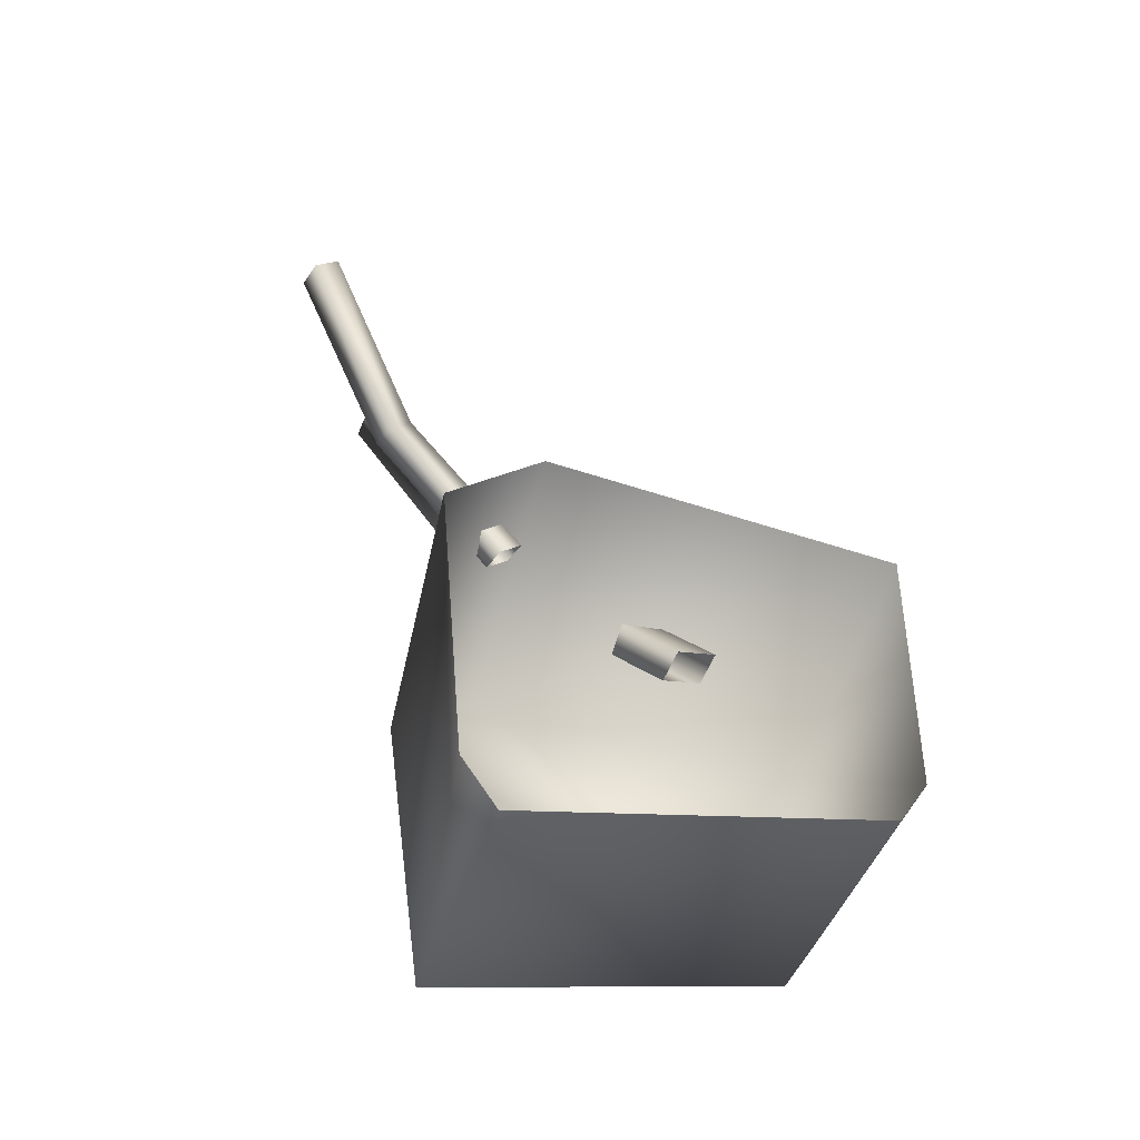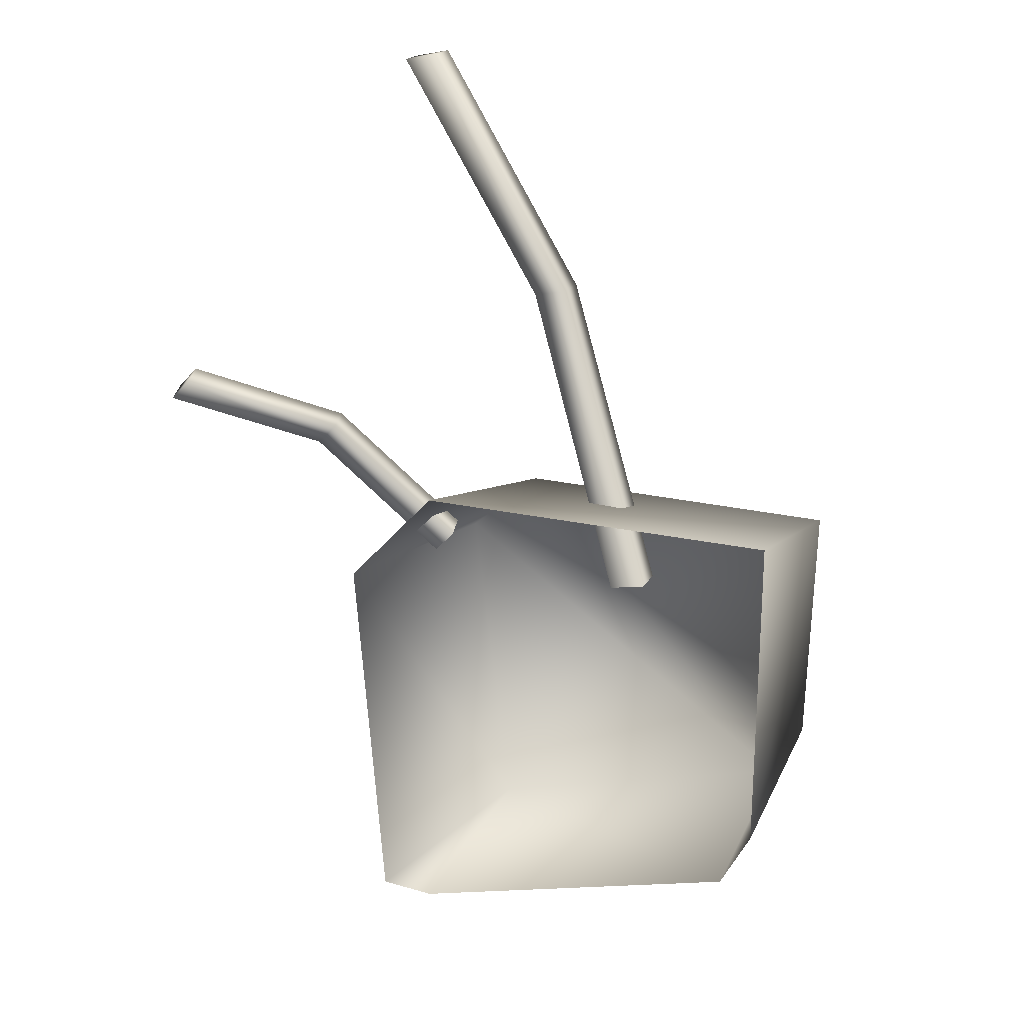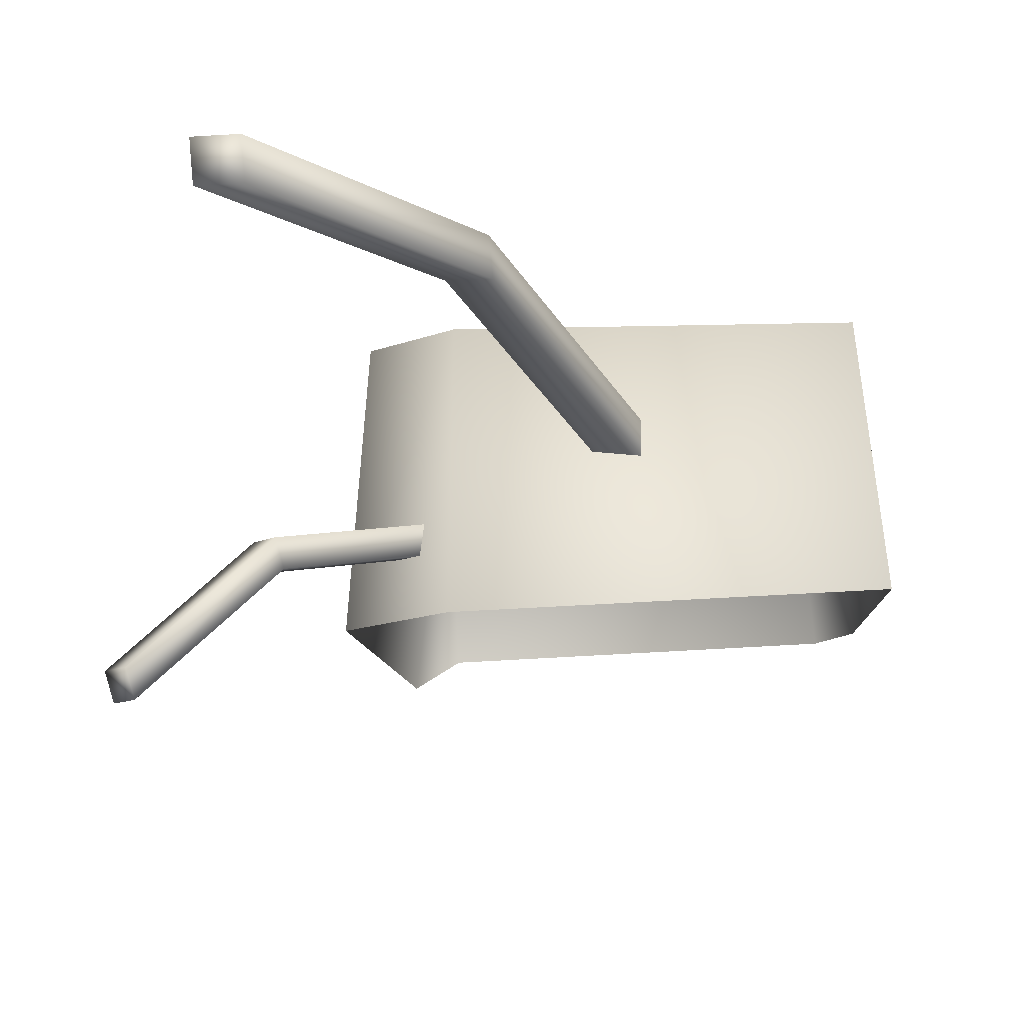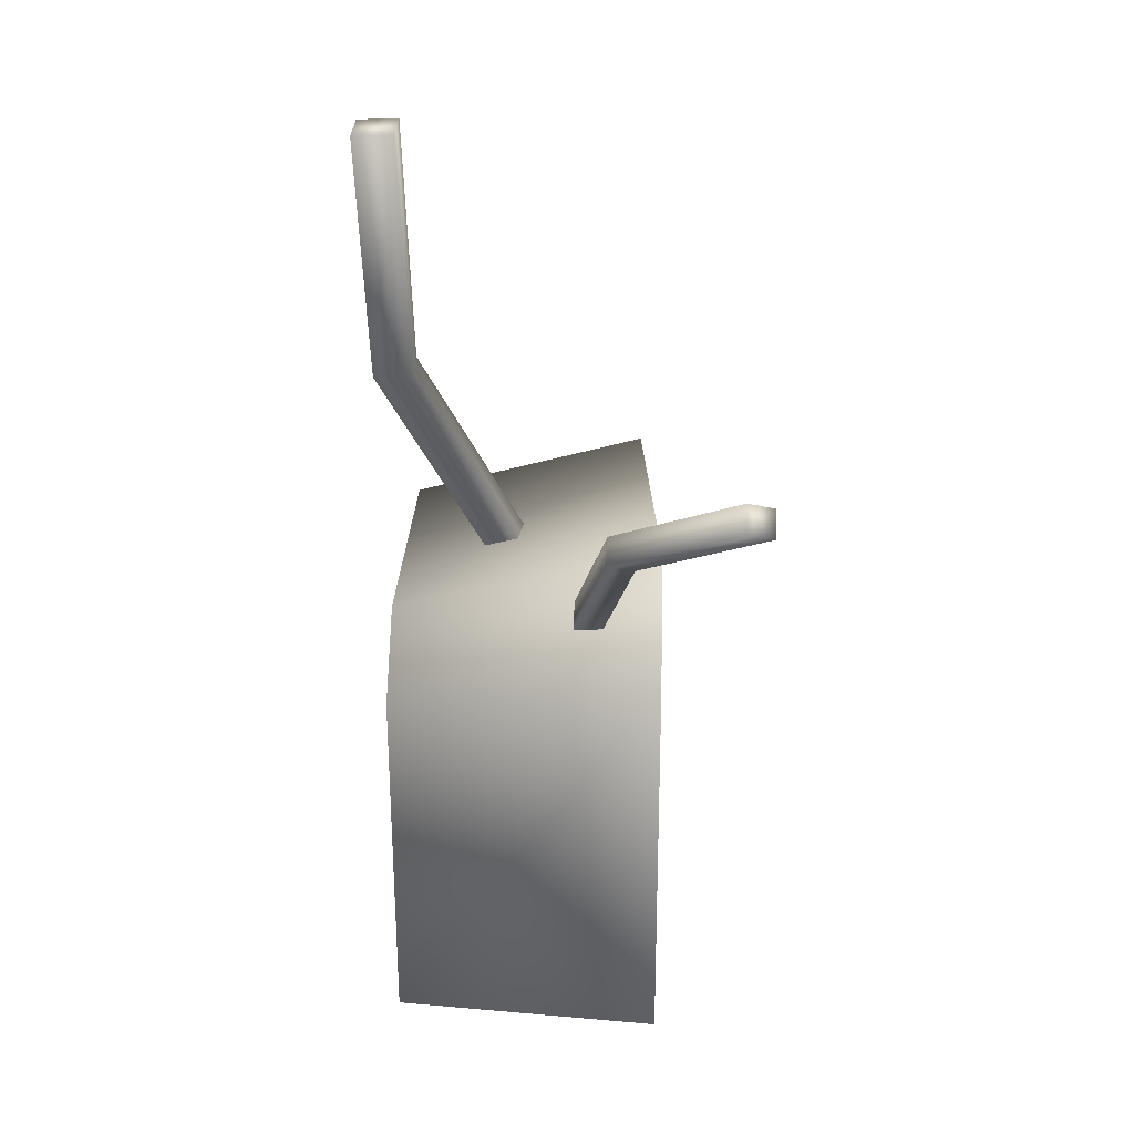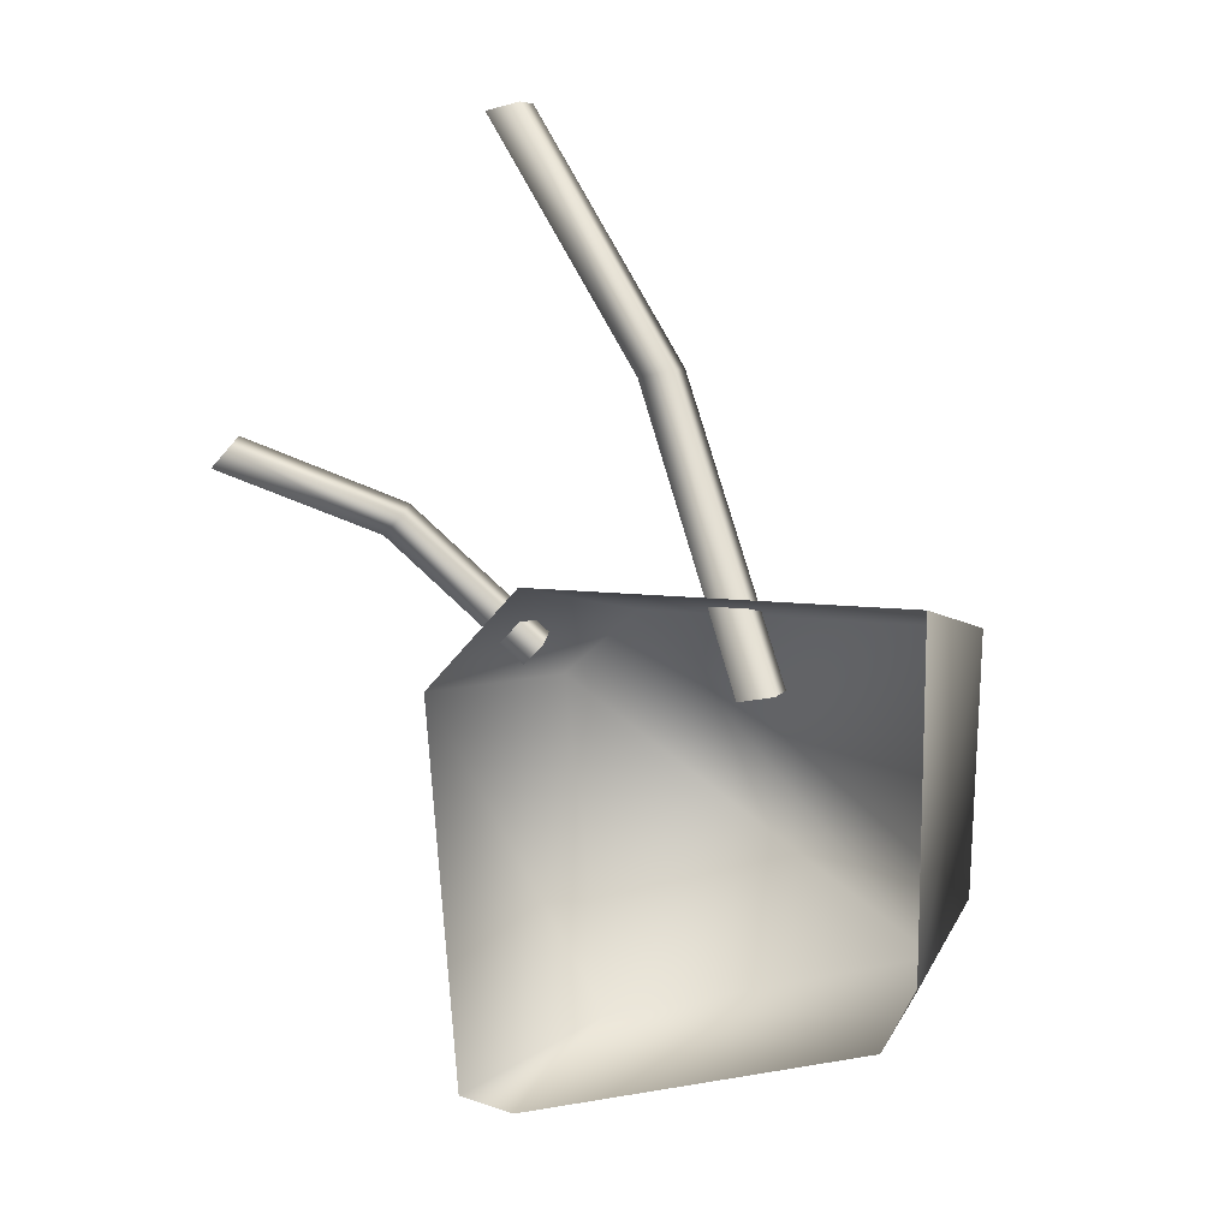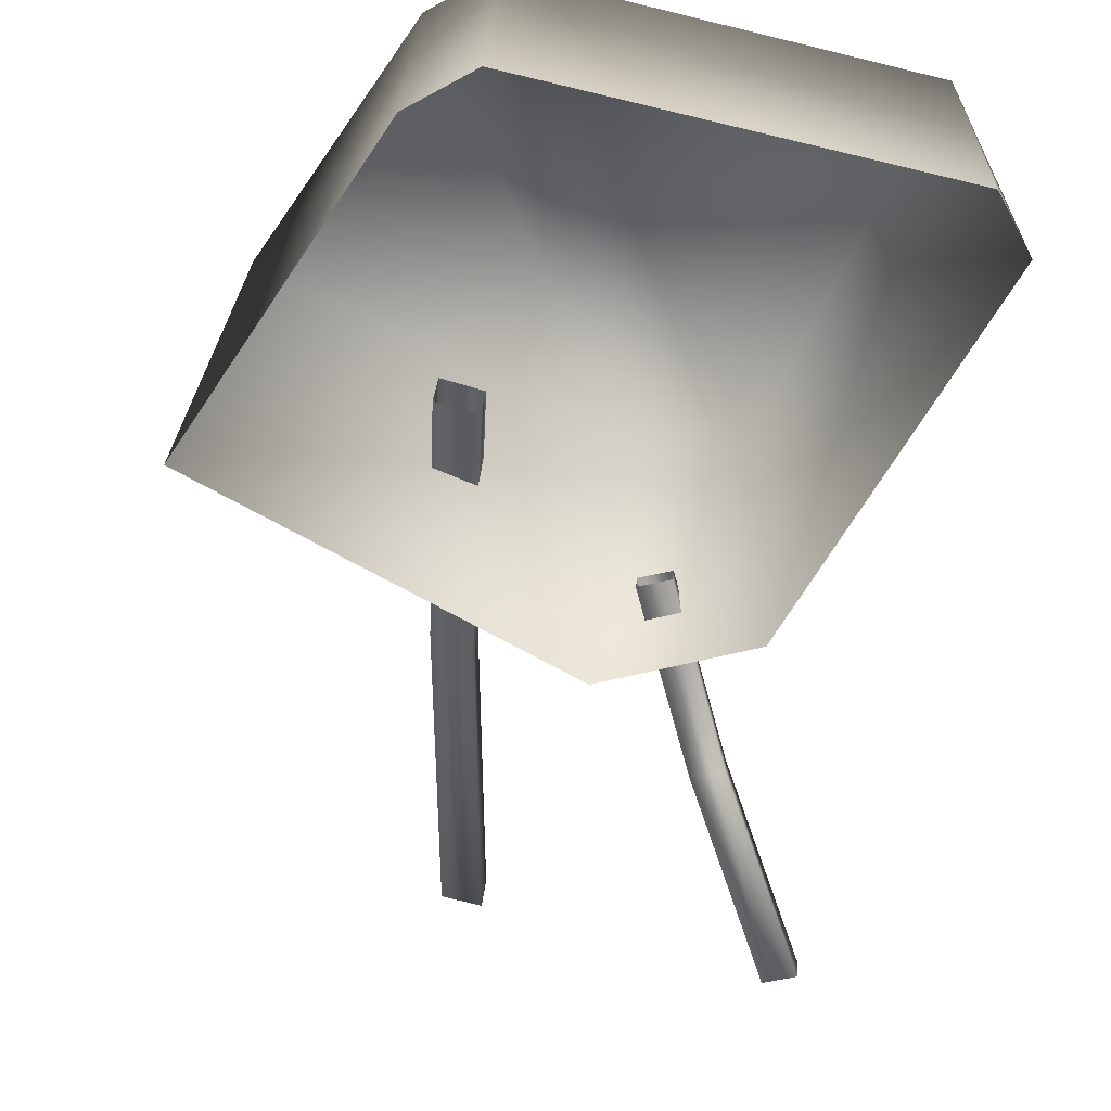
<metadata>
{"format":"obj","ext":"obj","renderer":"f3d","projection":"perspective","resolution":1024,"background":"white","views":[{"elev":-56.4,"azim":-16.6,"up":"+Z"},{"elev":20.4,"azim":26.4,"up":"+Z"},{"elev":-11.7,"azim":2.8,"up":"+Y"},{"elev":19.9,"azim":-89.0,"up":"+Z"},{"elev":9.3,"azim":24.4,"up":"+Z"},{"elev":-55.0,"azim":148.3,"up":"+Y"}]}
</metadata>
<code>
g fcbg_cityforestcrystal_001_stone_01
v -0.6963 -0.3424 0.3167
v -0.6512 -0.3424 0.3622
v -0.6365 -0.3974 0.3476
v -0.6815 -0.3974 0.3021
v -0.4606 -0.08643 0.1682
v -0.6963 -0.3424 0.3167
v -0.4459 -0.1415 0.1536
v -0.6365 -0.3974 0.3476
v -0.1864 -0.01142 -0.08699
v -0.4008 -0.1415 0.1991
v -0.1717 -0.06645 -0.1016
v -0.1266 -0.06645 -0.05605
v -0.6512 -0.3424 0.3622
v -0.4155 -0.08643 0.2137
v -0.4008 -0.1415 0.1991
v -0.4606 -0.08643 0.1682
v -0.6963 -0.3424 0.3167
v -0.1864 -0.01142 -0.08699
v -0.1414 -0.01142 -0.04148
v -0.1266 -0.06645 -0.05605
v -0.4509 0.3902 1.001
v -0.3675 0.3872 1.019
v -0.3595 0.3072 1.021
v -0.4429 0.3103 1.003
v -0.1013 0.3974 0.4488
v -0.4509 0.3902 1.001
v -0.09326 0.3175 0.4505
v 0.2399 0.1106 -0.1633
v 0.2479 0.03064 -0.1616
v -0.3675 0.3872 1.019
v -0.01783 0.3943 0.4667
v -0.009827 0.3144 0.4684
v -0.1013 0.3974 0.4488
v -0.4509 0.3902 1.001
v 0.2399 0.1106 -0.1633
v 0.3234 0.1075 -0.1455
v 0.3314 0.02754 -0.1437
v -0.3595 0.3072 1.021
v -0.09326 0.3175 0.4505
v -0.4429 0.3103 1.003
v -0.009827 0.3144 0.4684
v 0.2479 0.03064 -0.1616
v 0.3314 0.02754 -0.1437
v 0.5617 0.3701 -0.7357
v 0.6111 -0.1323 -0.7814
v 0.6813 -0.1323 -0.6491
v 0.6319 0.3701 -0.6034
v 0.6481 0.3701 -0.03758
v 0.6963 -0.1671 0.08155
v -0.1146 0.3701 -0.0497
v 0.6963 -0.1671 0.08155
v -0.1146 -0.2023 0.0771
v -0.3262 -0.1995 -0.1462
v -0.2905 0.3701 -0.2034
v -0.1915 0.3701 -0.9648
v 0.6111 -0.1323 -0.7814
v -0.1691 -0.1323 -1.021
v -0.3262 -0.1995 -0.1462
v -0.2595 -0.1967 -0.974
v -0.1691 -0.1323 -1.021
g fcbg_cityforestcrystal_001_stone_01_0
f 3 2 1
f 4 3 1
f 6 5 4
f 5 7 4
f 4 7 8
f 5 9 7
f 7 10 8
f 9 11 7
f 7 11 10
f 11 12 10
f 14 13 3
f 15 14 3
f 14 16 13
f 16 17 13
f 18 16 14
f 19 18 14
f 19 14 15
f 20 19 15
f 23 22 21
f 24 23 21
f 26 25 24
f 25 27 24
f 25 28 27
f 28 29 27
f 31 30 23
f 32 31 23
f 31 33 30
f 33 34 30
f 35 33 31
f 36 35 31
f 36 31 32
f 37 36 32
f 40 39 38
f 39 41 38
f 39 42 41
f 42 43 41
f 46 45 44
f 47 46 44
f 46 47 48
f 49 46 48
f 50 48 47
f 50 47 44
f 51 48 50
f 52 51 50
f 52 50 53
f 50 54 53
f 54 50 44
f 55 54 44
f 44 56 55
f 56 57 55
f 58 54 55
f 59 58 55
f 55 60 59

</code>
